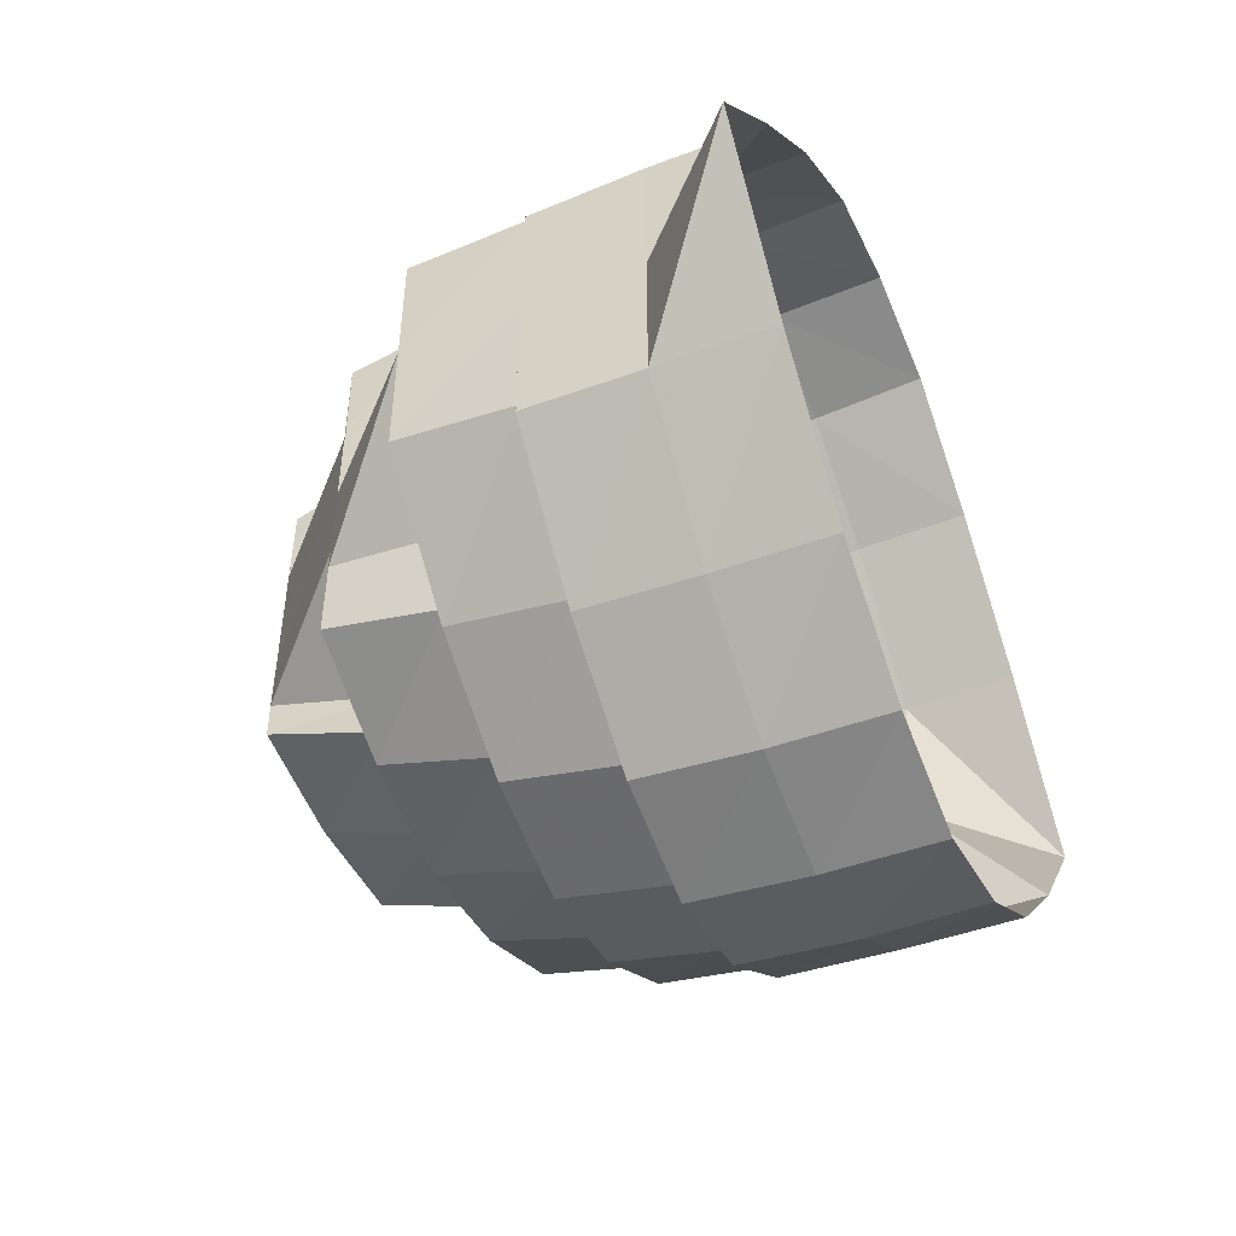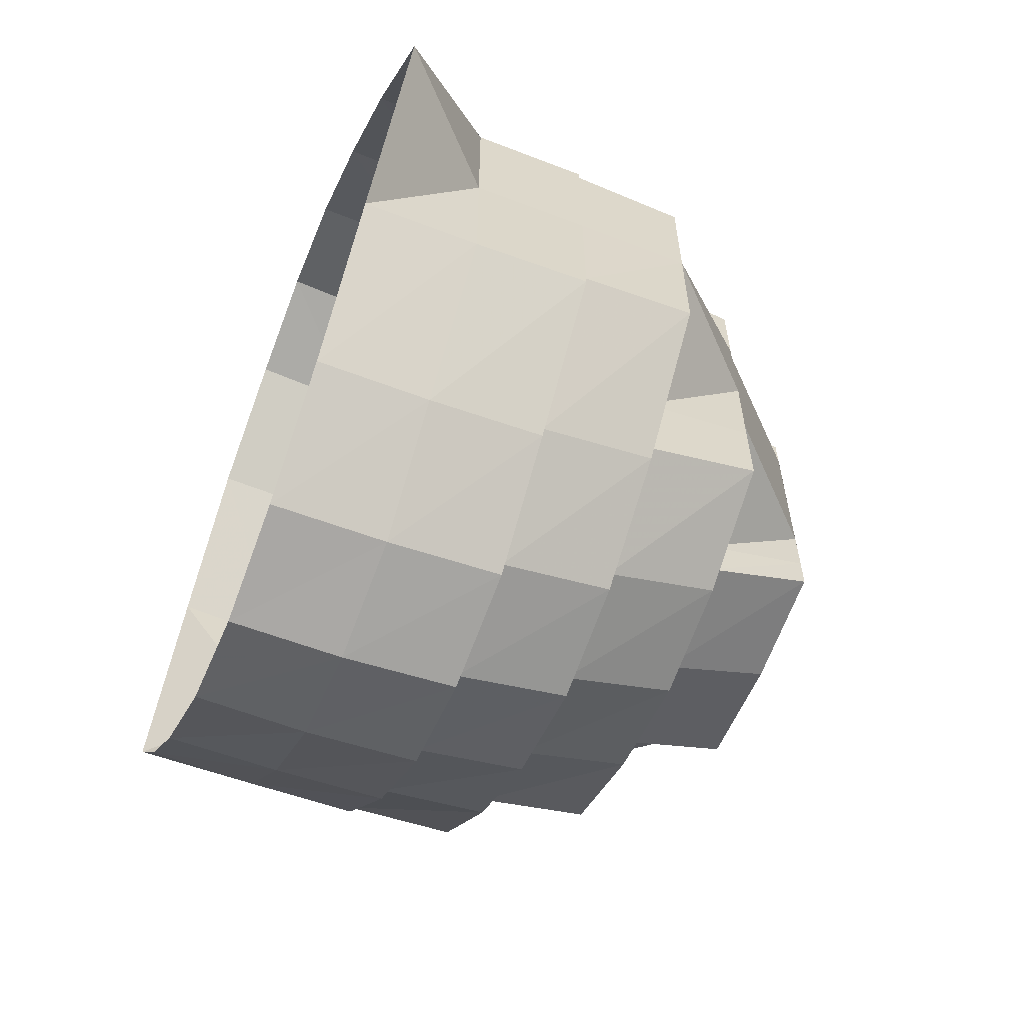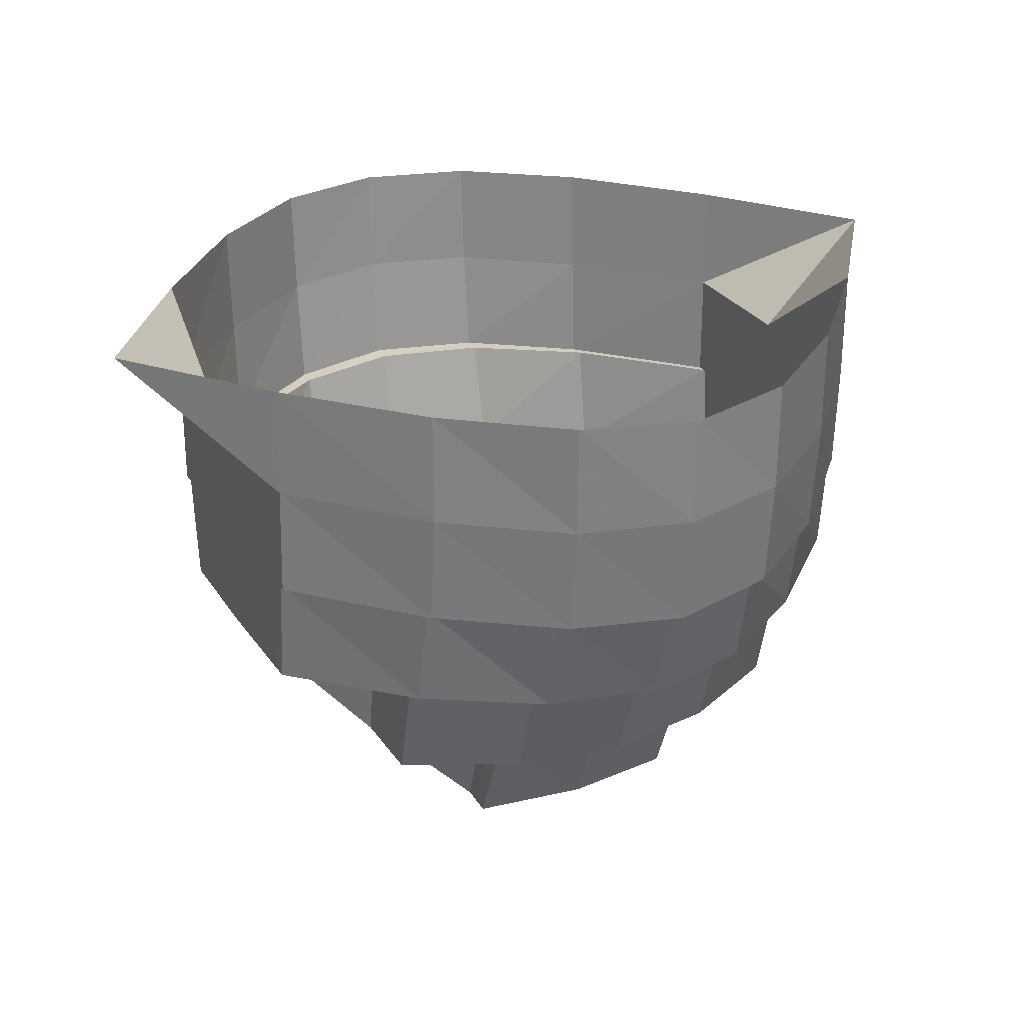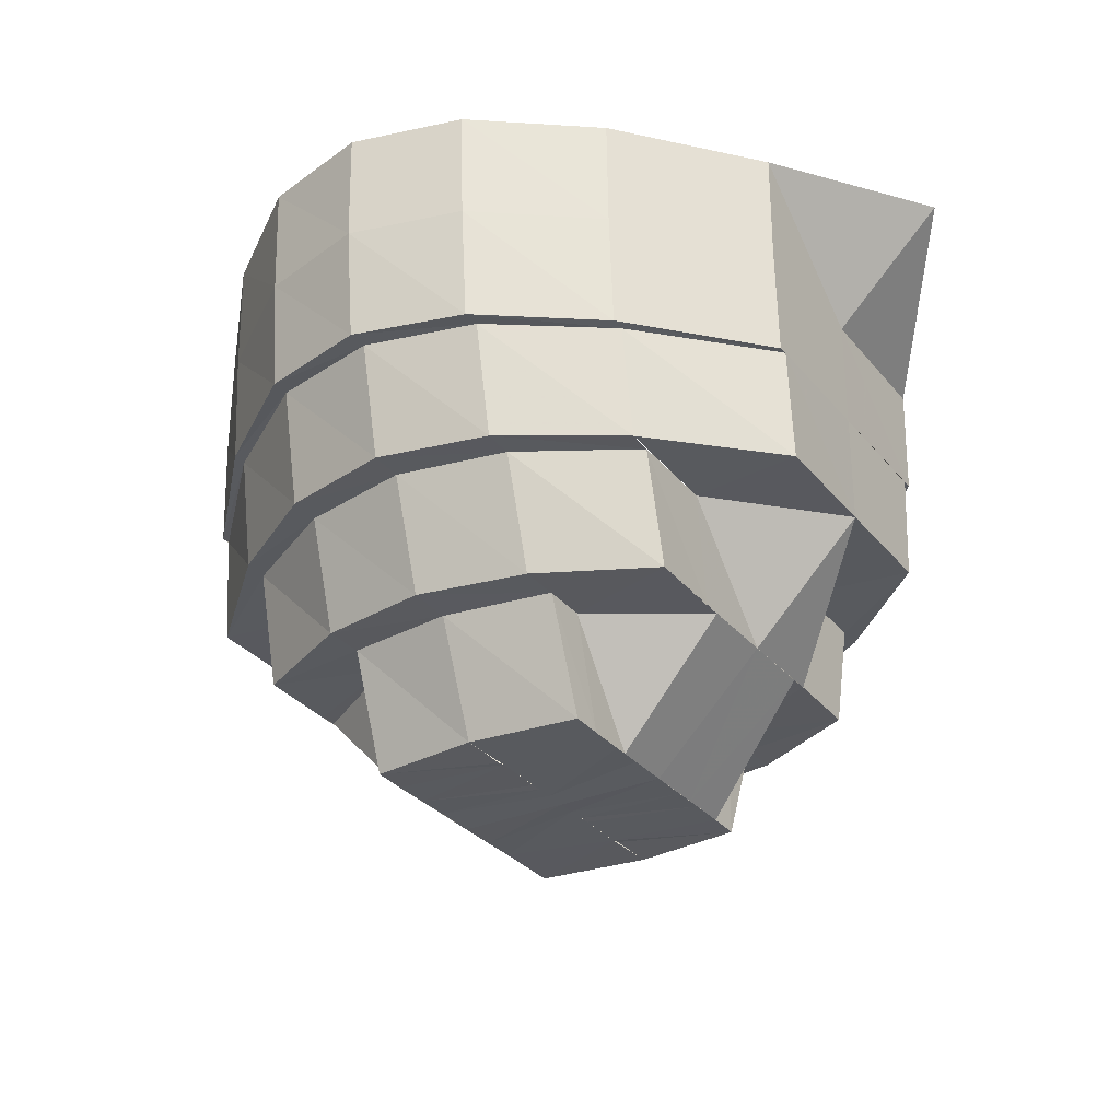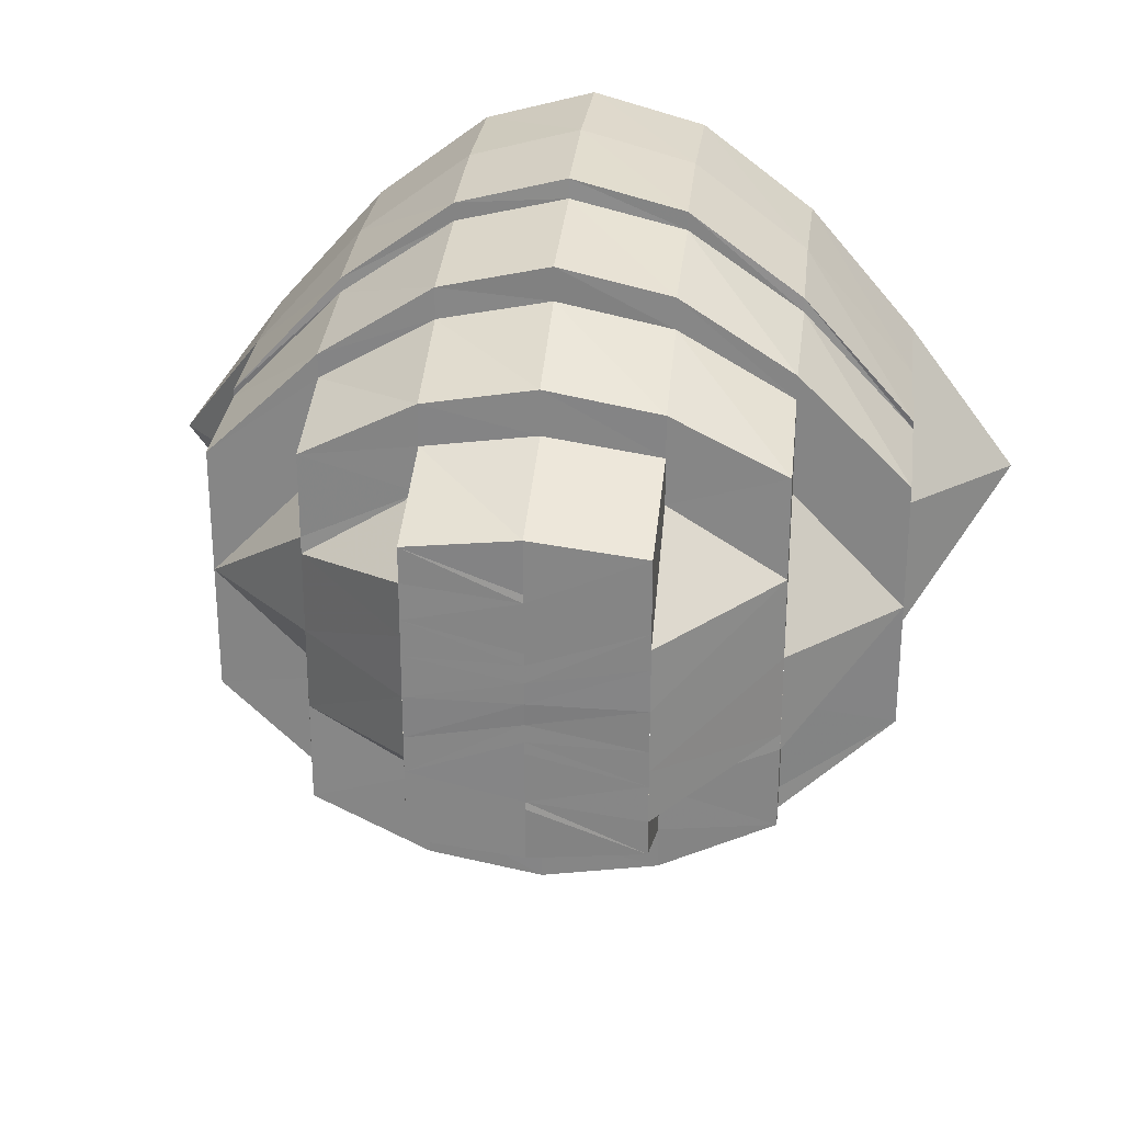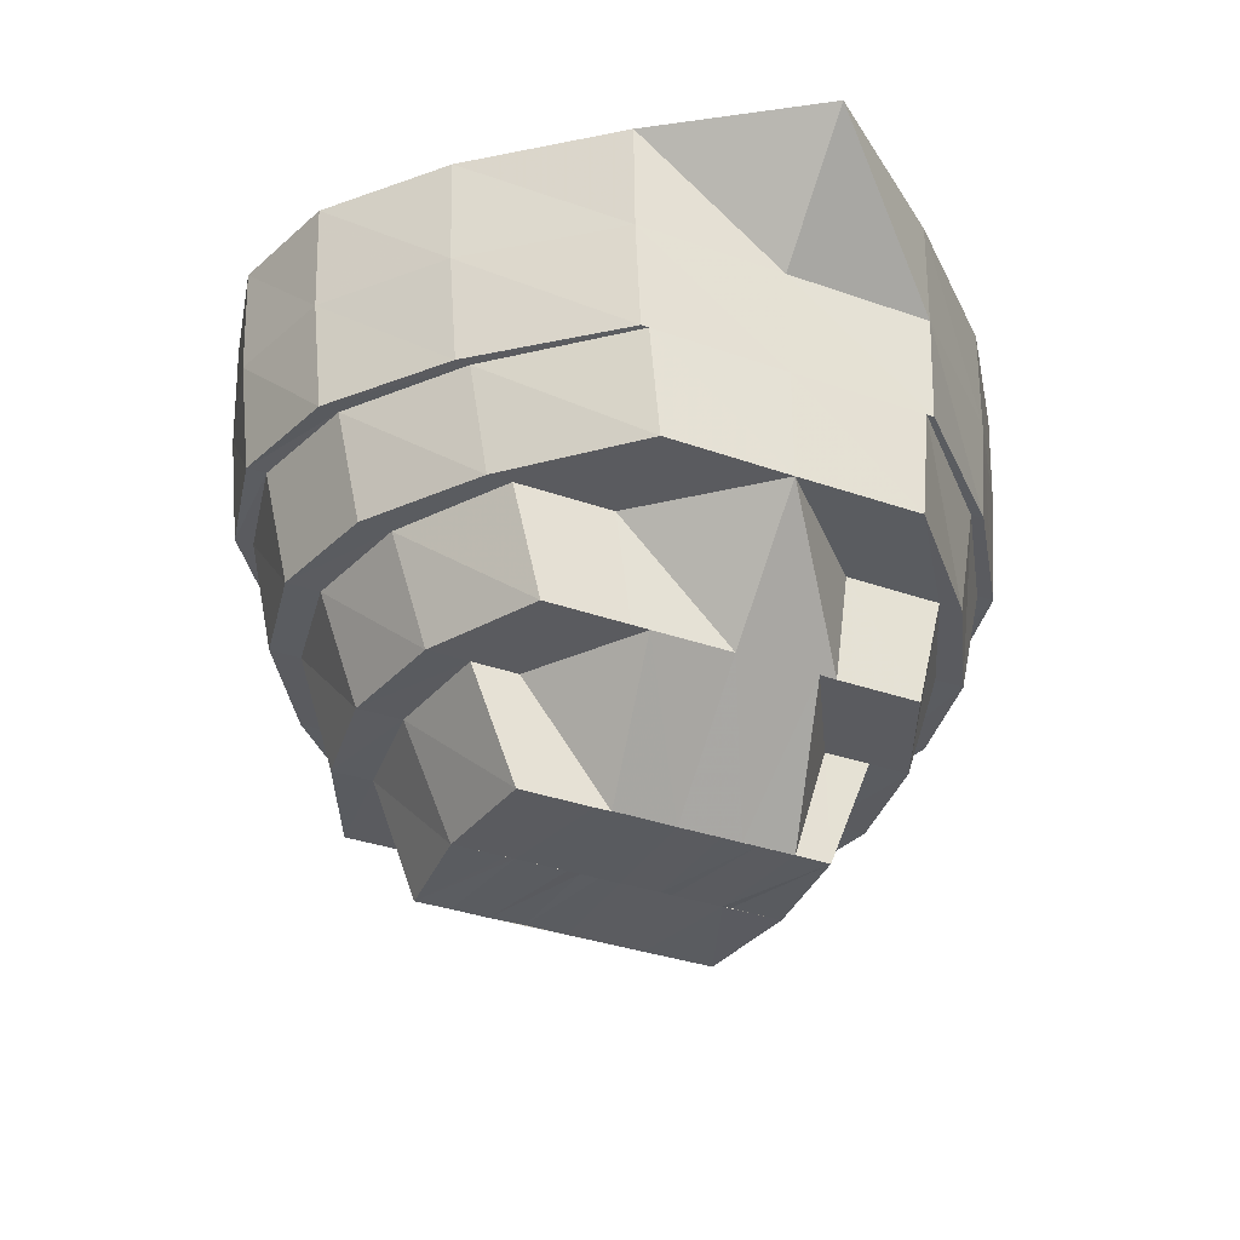
<metadata>
{"format":"obj","ext":"obj","renderer":"f3d","projection":"perspective","resolution":1024,"background":"white","views":[{"elev":-50.1,"azim":113.0,"up":"+Z"},{"elev":-61.2,"azim":-111.5,"up":"+Z"},{"elev":27.4,"azim":153.2,"up":"+Y"},{"elev":-30.4,"azim":-148.4,"up":"+Y"},{"elev":27.1,"azim":6.7,"up":"+Z"},{"elev":-33.6,"azim":-115.9,"up":"+Y"}]}
</metadata>
<code>
o 23153
v 2165 1881 8.5
v 2165 1881 8.487
v 2165 1881 8.5
v 2165 1881 8.487
v 2165 1881 8.475
v 2165 1881 8.513
v 2165 1881 8.513
v 2165 1881 8.513
v 2165 1881 8.523
v 2165 1881 8.512
v 2165 1881 8.5
v 2165 1881 8.487
v 2165 1881 8.475
v 2165 1881 8.468
v 2165 1881 8.487
v 2165 1881 8.476
v 2165 1881 8.468
v 2165 1881 8.469
v 2165 1881 8.476
v 2165 1881 8.465
v 2165 1881 8.488
v 2165 1881 8.477
v 2165 1881 8.469
v 2165 1881 8.47
v 2165 1881 8.465
v 2165 1881 8.466
v 2165 1881 8.468
v 2165 1881 8.468
v 2165 1881 8.469
v 2165 1881 8.466
v 2165 1881 8.475
v 2165 1881 8.475
v 2165 1881 8.476
v 2165 1881 8.469
v 2165 1881 8.487
v 2165 1881 8.487
v 2165 1881 8.487
v 2165 1881 8.476
v 2165 1881 8.5
v 2165 1881 8.5
v 2165 1881 8.513
v 2165 1881 8.487
v 2165 1881 8.477
v 2165 1881 8.488
v 2165 1881 8.5
v 2165 1881 8.513
v 2165 1881 8.525
v 2165 1881 8.513
v 2165 1881 8.525
v 2165 1881 8.532
v 2165 1881 8.513
v 2165 1881 8.524
v 2165 1881 8.532
v 2165 1881 8.531
v 2165 1881 8.524
v 2165 1881 8.535
v 2165 1881 8.512
v 2165 1881 8.523
v 2165 1881 8.531
v 2165 1881 8.529
v 2165 1881 8.535
v 2165 1881 8.534
v 2165 1881 8.532
v 2165 1881 8.532
v 2165 1881 8.531
v 2165 1881 8.534
v 2165 1881 8.525
v 2165 1881 8.525
v 2165 1881 8.524
v 2165 1881 8.531
v 2165 1881 8.513
v 2165 1881 8.524
v 2165 1881 8.529
v 2165 1881 8.523
v 2165 1881 8.527
v 2165 1881 8.521
v 2165 1881 8.524
v 2165 1881 8.513
v 2165 1881 8.531
v 2165 1881 8.527
v 2165 1881 8.512
v 2165 1881 8.511
v 2165 1881 8.511
v 2165 1881 8.5
v 2165 1881 8.519
v 2165 1881 8.51
v 2165 1881 8.488
v 2165 1881 8.489
v 2165 1881 8.5
v 2165 1881 8.477
v 2165 1881 8.479
v 2165 1881 8.487
v 2165 1881 8.476
v 2165 1881 8.469
v 2165 1881 8.466
v 2165 1881 8.47
v 2165 1881 8.469
v 2165 1881 8.468
v 2165 1881 8.473
v 2165 1881 8.479
v 2165 1881 8.477
v 2165 1881 8.47
v 2165 1881 8.488
v 2165 1881 8.489
v 2165 1881 8.481
v 2165 1881 8.47
v 2165 1881 8.475
v 2165 1881 8.47
v 2165 1881 8.476
v 2165 1881 8.487
v 2165 1881 8.477
v 2165 1881 8.473
v 2165 1881 8.473
v 2165 1881 8.479
v 2165 1881 8.488
v 2165 1881 8.489
v 2165 1881 8.473
v 2165 1881 8.475
v 2165 1881 8.5
v 2165 1881 8.489
v 2165 1881 8.481
v 2165 1881 8.49
v 2165 1881 8.512
v 2165 1881 8.511
v 2165 1881 8.5
v 2165 1881 8.523
v 2165 1881 8.521
v 2165 1881 8.513
v 2165 1881 8.524
v 2165 1881 8.531
v 2165 1881 8.534
v 2165 1881 8.529
v 2165 1881 8.532
v 2165 1881 8.527
v 2165 1881 8.521
v 2165 1881 8.523
v 2165 1881 8.529
v 2165 1881 8.512
v 2165 1881 8.511
v 2165 1881 8.519
v 2165 1881 8.53
v 2165 1881 8.524
v 2165 1881 8.527
v 2165 1881 8.524
v 2165 1881 8.516
v 2165 1881 8.509
v 2165 1881 8.51
v 2165 1881 8.521
v 2165 1881 8.5
v 2165 1881 8.511
v 2165 1881 8.521
v 2165 1881 8.5
v 2165 1881 8.491
v 2165 1881 8.49
v 2165 1881 8.481
v 2165 1881 8.484
v 2165 1881 8.482
v 2165 1881 8.487
v 2165 1881 8.487
v 2165 1881 8.493
v 2165 1881 8.484
v 2165 1881 8.491
v 2165 1881 8.49
v 2165 1881 8.487
v 2165 1881 8.49
v 2165 1881 8.482
v 2165 1881 8.487
v 2165 1881 8.494
v 2165 1881 8.5
v 2165 1881 8.507
v 2165 1881 8.506
v 2165 1881 8.513
v 2165 1881 8.51
v 2165 1881 8.518
v 2165 1881 8.518
v 2165 1881 8.513
v 2165 1881 8.523
v 2165 1881 8.519
v 2165 1881 8.527
v 2165 1881 8.521
v 2165 1881 8.511
v 2165 1881 8.519
v 2165 1881 8.5
v 2165 1881 8.51
v 2165 1881 8.521
v 2165 1881 8.523
v 2165 1881 8.512
v 2165 1881 8.521
v 2165 1881 8.516
v 2165 1881 8.518
v 2165 1881 8.513
v 2165 1881 8.518
v 2165 1881 8.519
v 2165 1881 8.51
v 2165 1881 8.518
v 2165 1881 8.513
v 2165 1881 8.515
v 2165 1881 8.513
v 2165 1881 8.518
v 2165 1881 8.513
v 2165 1881 8.509
v 2165 1881 8.513
v 2165 1881 8.51
v 2165 1881 8.507
v 2165 1881 8.513
v 2165 1881 8.51
v 2165 1881 8.504
v 2165 1881 8.502
v 2165 1881 8.504
v 2165 1881 8.504
v 2165 1881 8.507
v 2165 1881 8.505
v 2165 1881 8.51
v 2165 1881 8.5
v 2165 1881 8.5
v 2165 1881 8.496
v 2165 1881 8.498
v 2165 1881 8.496
v 2165 1881 8.493
v 2165 1881 8.496
v 2165 1881 8.493
v 2165 1881 8.495
v 2165 1881 8.491
v 2165 1881 8.487
v 2165 1881 8.487
v 2165 1881 8.49
v 2165 1881 8.485
v 2165 1881 8.49
v 2165 1881 8.487
v 2165 1881 8.482
v 2165 1881 8.487
v 2165 1881 8.481
v 2165 1881 8.482
v 2165 1881 8.482
v 2165 1881 8.487
v 2165 1881 8.479
v 2165 1881 8.481
v 2165 1881 8.477
v 2165 1881 8.482
v 2165 1881 8.479
v 2165 1881 8.477
v 2165 1881 8.488
v 2165 1881 8.473
v 2165 1881 8.479
v 2165 1881 8.489
v 2165 1881 8.5
v 2165 1881 8.49
v 2165 1881 8.479
v 2165 1881 8.484
v 2165 1881 8.487
v 2165 1881 8.491
v 2165 1881 8.49
v 2165 1881 8.49
v 2165 1881 8.493
v 2165 1881 8.482
v 2165 1881 8.487
v 2165 1881 8.494
v 2165 1881 8.5
v 2165 1881 8.506
v 2165 1881 8.509
v 2165 1881 8.507
v 2165 1881 8.513
v 2165 1881 8.5
v 2165 1881 8.489
v 2165 1881 8.479
v 2165 1881 8.516
v 2165 1881 8.509
v 2165 1881 8.513
v 2165 1881 8.51
v 2165 1881 8.518
v 2165 1881 8.513
v 2165 1881 8.484
v 2165 1881 8.49
v 2165 1881 8.491
v 2165 1881 8.516
v 2165 1881 8.51
v 2165 1881 8.509
f 1 2 3
f 3 2 4
f 2 5 4
f 6 1 3
f 7 1 6
f 6 3 8
f 9 8 10
f 8 3 11
f 3 4 11
f 11 4 12
f 4 13 12
f 4 5 13
f 5 14 13
f 15 13 16
f 13 14 17
f 16 17 18
f 13 17 19
f 14 20 17
f 21 19 22
f 22 23 24
f 17 25 23
f 17 20 25
f 18 25 26
f 20 27 25
f 25 27 28
f 26 28 29
f 25 28 30
f 27 31 28
f 28 31 32
f 29 32 33
f 28 32 34
f 31 35 32
f 32 35 36
f 33 36 37
f 32 36 38
f 35 39 36
f 36 39 40
f 39 41 40
f 36 40 42
f 43 42 44
f 42 40 45
f 40 41 46
f 40 46 45
f 41 47 46
f 45 46 48
f 46 49 48
f 46 47 49
f 47 50 49
f 51 49 52
f 49 50 53
f 52 53 54
f 49 53 55
f 50 56 53
f 57 55 58
f 58 59 60
f 53 61 59
f 53 56 61
f 54 61 62
f 56 63 61
f 61 63 64
f 62 64 65
f 61 64 66
f 63 67 64
f 64 67 68
f 65 68 69
f 64 68 70
f 67 7 68
f 68 7 6
f 69 6 71
f 68 6 72
f 73 72 74
f 75 74 76
f 77 78 74
f 79 77 73
f 73 74 80
f 76 81 82
f 81 11 83
f 82 11 84
f 85 83 86
f 84 87 88
f 11 87 89
f 88 90 91
f 92 93 87
f 93 94 90
f 94 95 96
f 95 97 98
f 96 30 98
f 96 98 99
f 100 96 99
f 101 102 100
f 103 101 104
f 100 99 105
f 99 98 106
f 105 99 107
f 99 106 107
f 98 108 106
f 98 34 108
f 97 109 108
f 109 110 111
f 108 38 111
f 108 111 112
f 106 108 112
f 113 111 114
f 114 115 116
f 106 112 117
f 107 106 117
f 117 112 118
f 116 45 119
f 115 45 120
f 121 120 122
f 119 123 124
f 45 123 125
f 124 126 127
f 128 129 123
f 129 130 126
f 130 131 132
f 131 79 133
f 132 66 133
f 132 133 134
f 135 132 134
f 136 137 135
f 138 136 139
f 135 134 140
f 133 70 73
f 133 73 141
f 134 133 141
f 141 73 80
f 140 134 142
f 134 141 142
f 141 80 143
f 142 141 143
f 143 80 144
f 140 142 145
f 146 140 145
f 147 140 146
f 145 142 148
f 142 143 148
f 149 147 146
f 150 151 147
f 152 150 147
f 125 147 149
f 153 125 149
f 154 152 153
f 155 154 156
f 157 156 158
f 159 153 160
f 161 162 159
f 159 160 163
f 164 159 165
f 166 167 164
f 163 160 168
f 160 149 168
f 168 149 169
f 149 170 169
f 169 170 171
f 170 172 171
f 170 145 172
f 171 172 173
f 145 148 172
f 172 174 173
f 173 175 176
f 148 177 174
f 148 143 177
f 174 177 178
f 143 144 177
f 179 180 144
f 180 181 182
f 181 183 184
f 144 185 182
f 186 187 185
f 144 182 188
f 177 144 188
f 188 182 189
f 177 188 178
f 190 189 191
f 188 189 192
f 178 188 192
f 193 194 189
f 195 178 196
f 178 192 197
f 198 178 197
f 197 199 200
f 198 197 201
f 197 202 203
f 203 202 201
f 204 198 201
f 205 206 201
f 204 201 207
f 208 204 207
f 209 204 208
f 207 210 208
f 211 210 207
f 212 211 207
f 201 211 212
f 201 213 211
f 210 214 208
f 215 209 208
f 208 214 215
f 169 209 215
f 214 216 215
f 217 169 215
f 215 216 217
f 218 169 217
f 216 219 217
f 220 218 217
f 217 219 220
f 221 218 220
f 222 221 220
f 219 223 220
f 223 221 222
f 223 163 221
f 219 224 223
f 225 226 223
f 224 227 223
f 228 229 223
f 227 229 228
f 227 230 231
f 224 232 227
f 232 233 227
f 234 232 235
f 232 236 233
f 236 156 233
f 236 237 156
f 238 236 232
f 239 238 232
f 118 237 236
f 238 118 236
f 118 240 237
f 241 242 240
f 117 118 238
f 243 244 118
f 244 245 237
f 245 246 247
f 248 117 238
f 248 238 239
f 107 117 248
f 249 107 248
f 105 107 249
f 249 248 250
f 251 105 249
f 250 239 252
f 253 105 251
f 254 249 250
f 252 255 256
f 257 250 252
f 254 250 257
f 214 254 257
f 258 254 214
f 258 253 251
f 259 258 214
f 89 253 258
f 260 89 258
f 261 258 259
f 213 261 259
f 262 261 213
f 262 260 261
f 194 263 260
f 263 264 253
f 264 265 253
f 266 267 262
f 268 262 269
f 270 271 268
f 272 273 274
f 275 276 277

</code>
